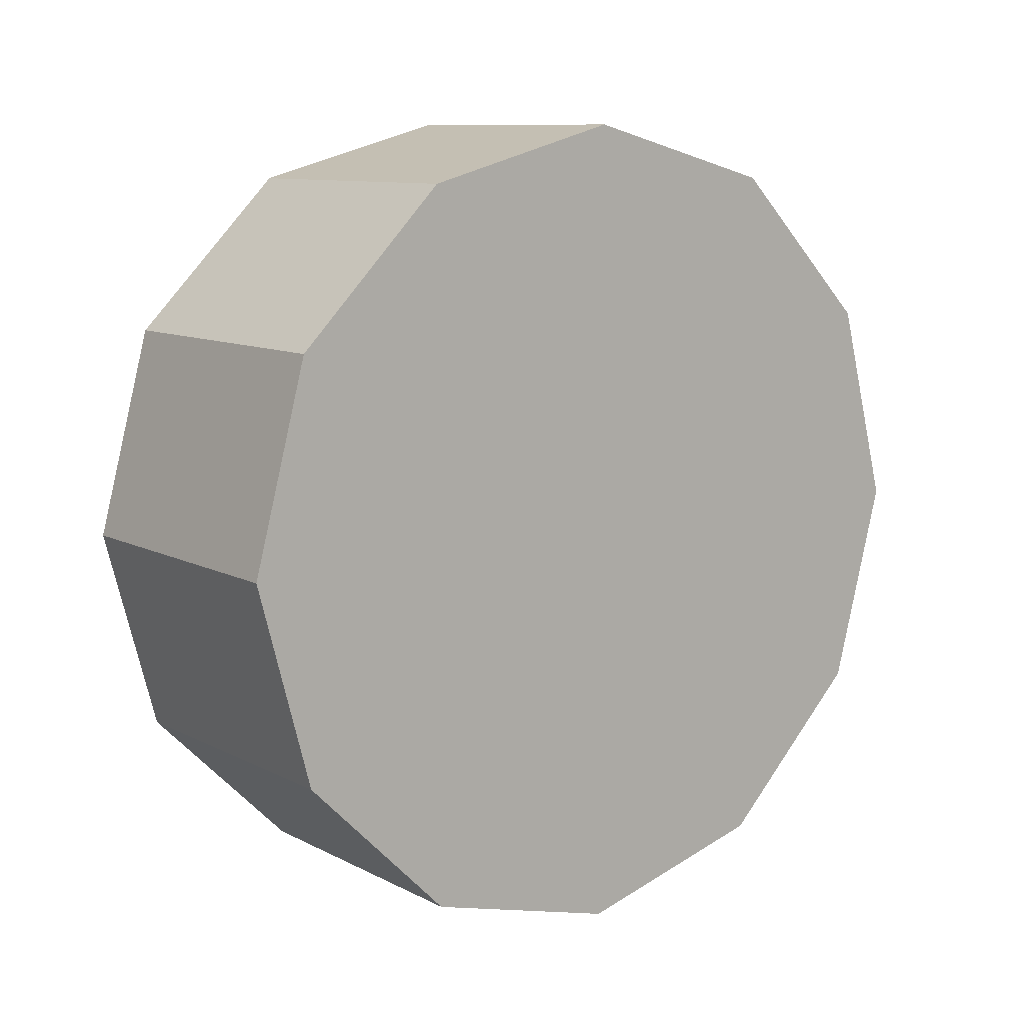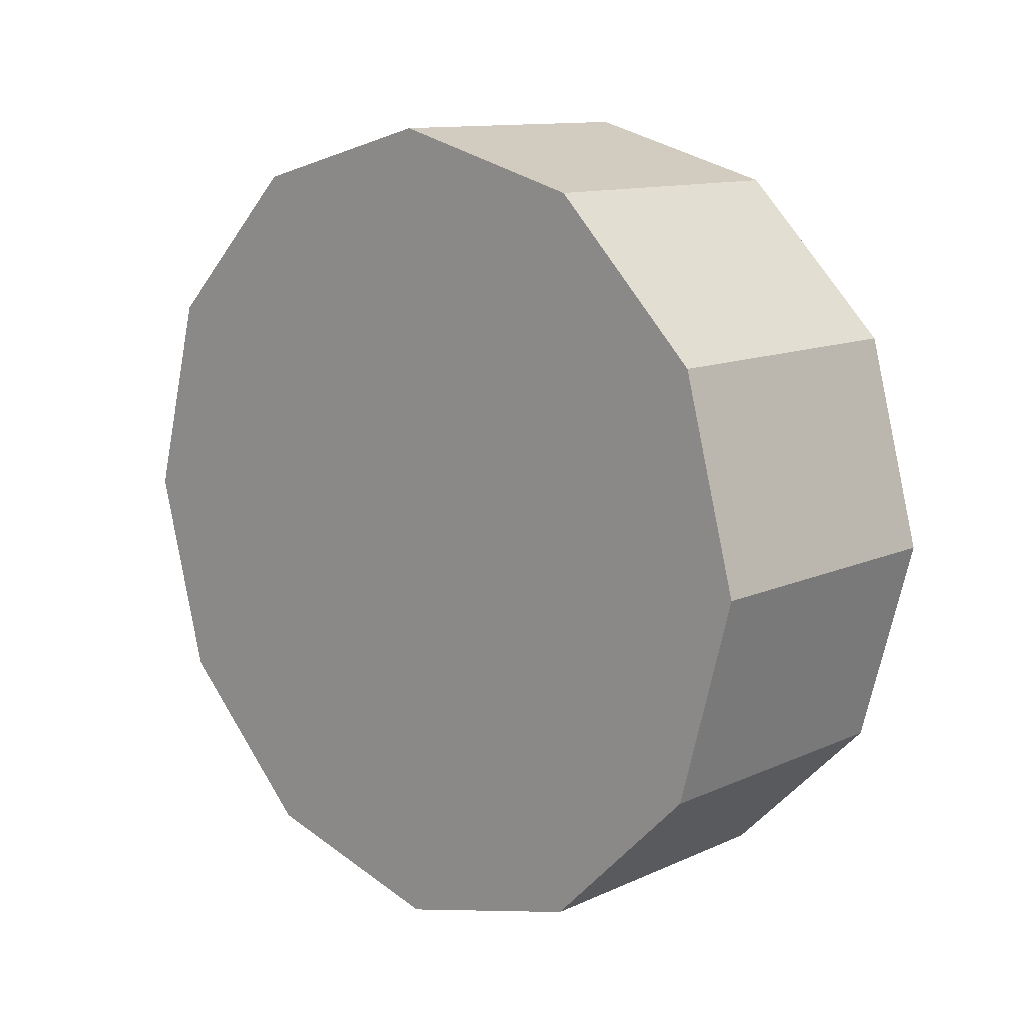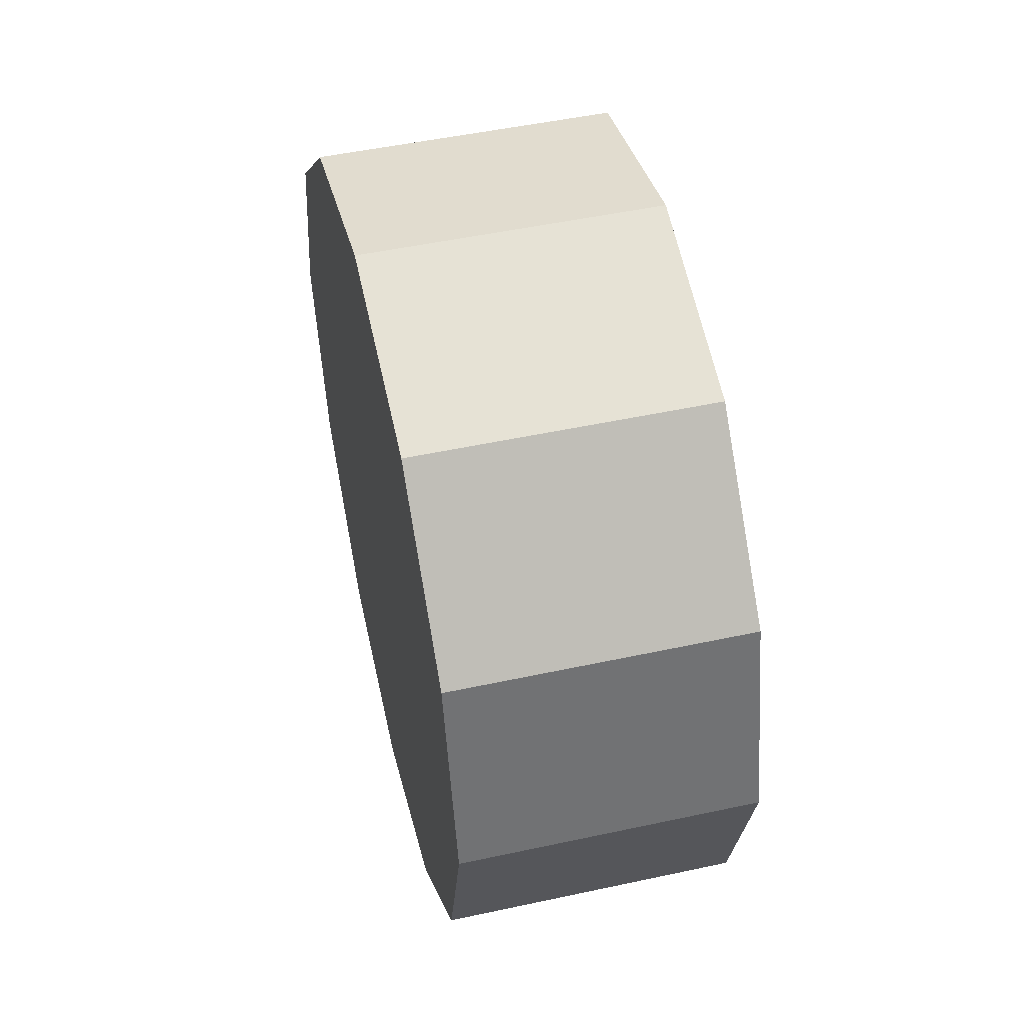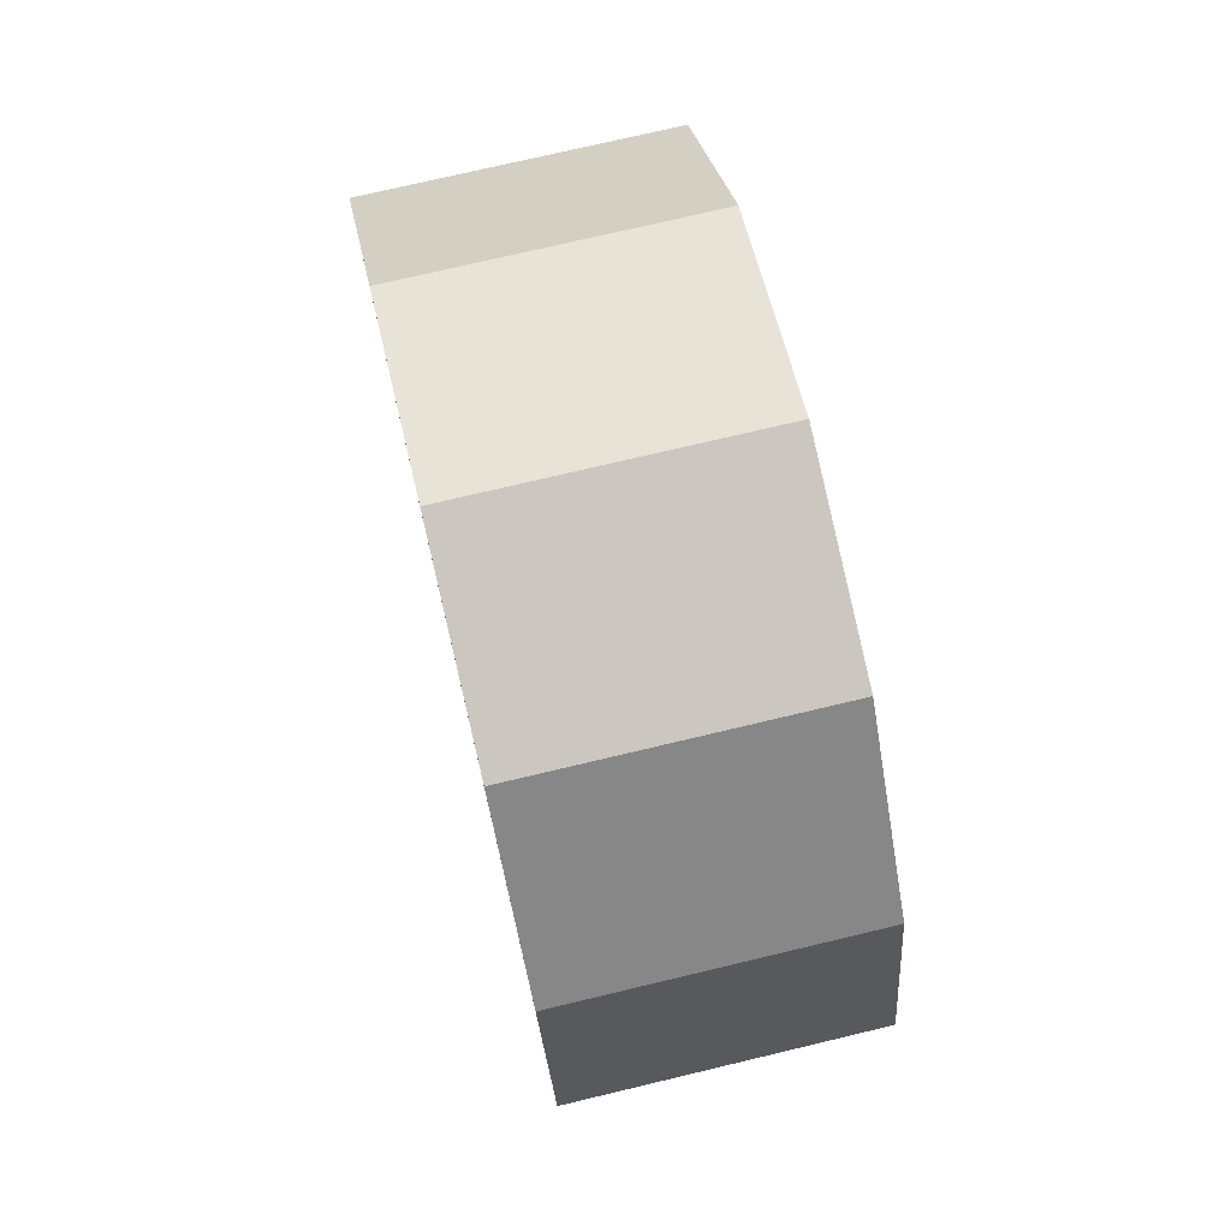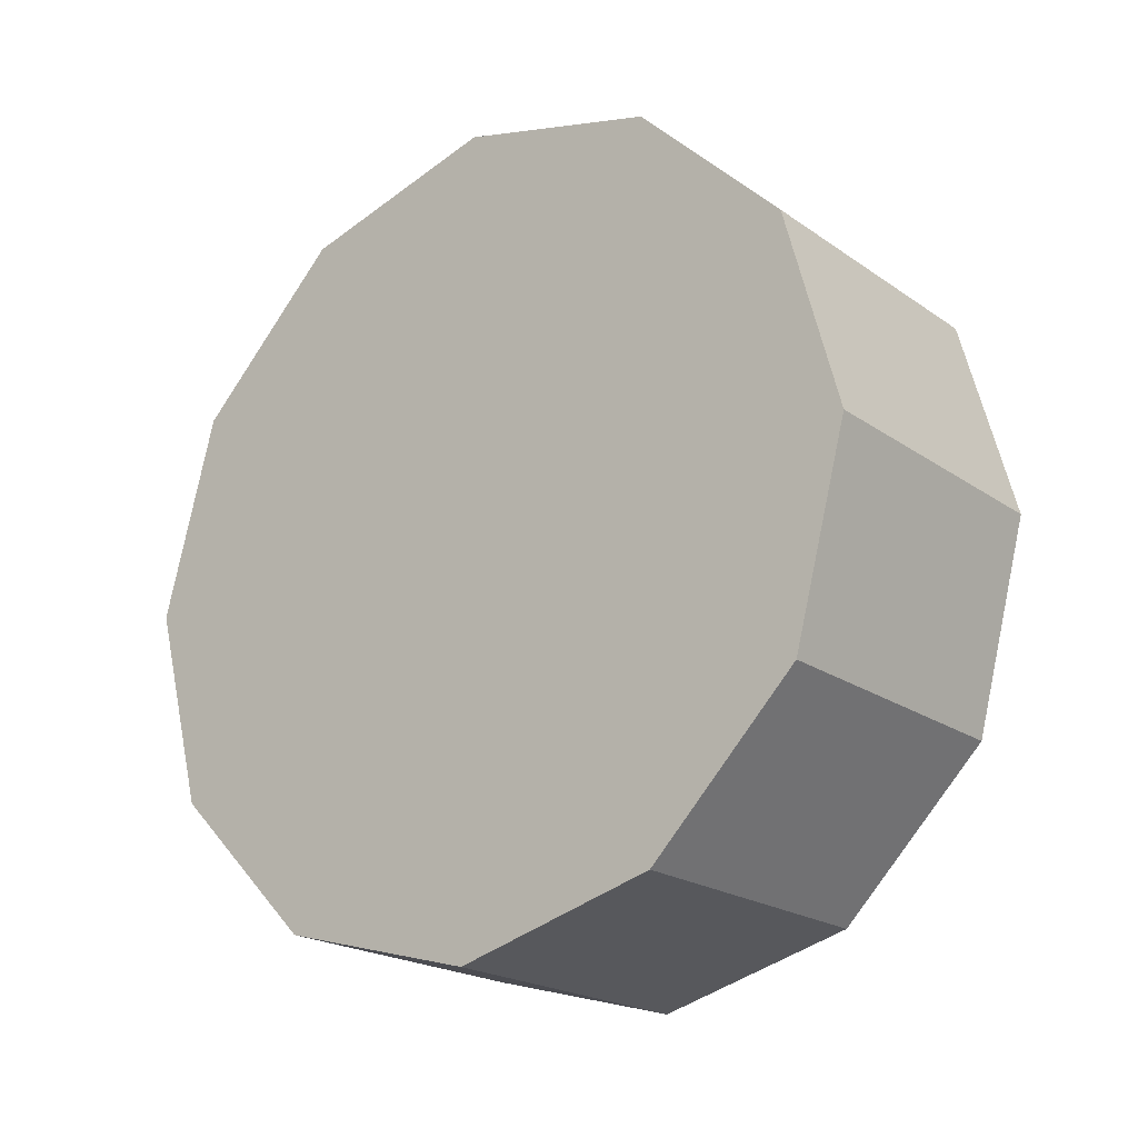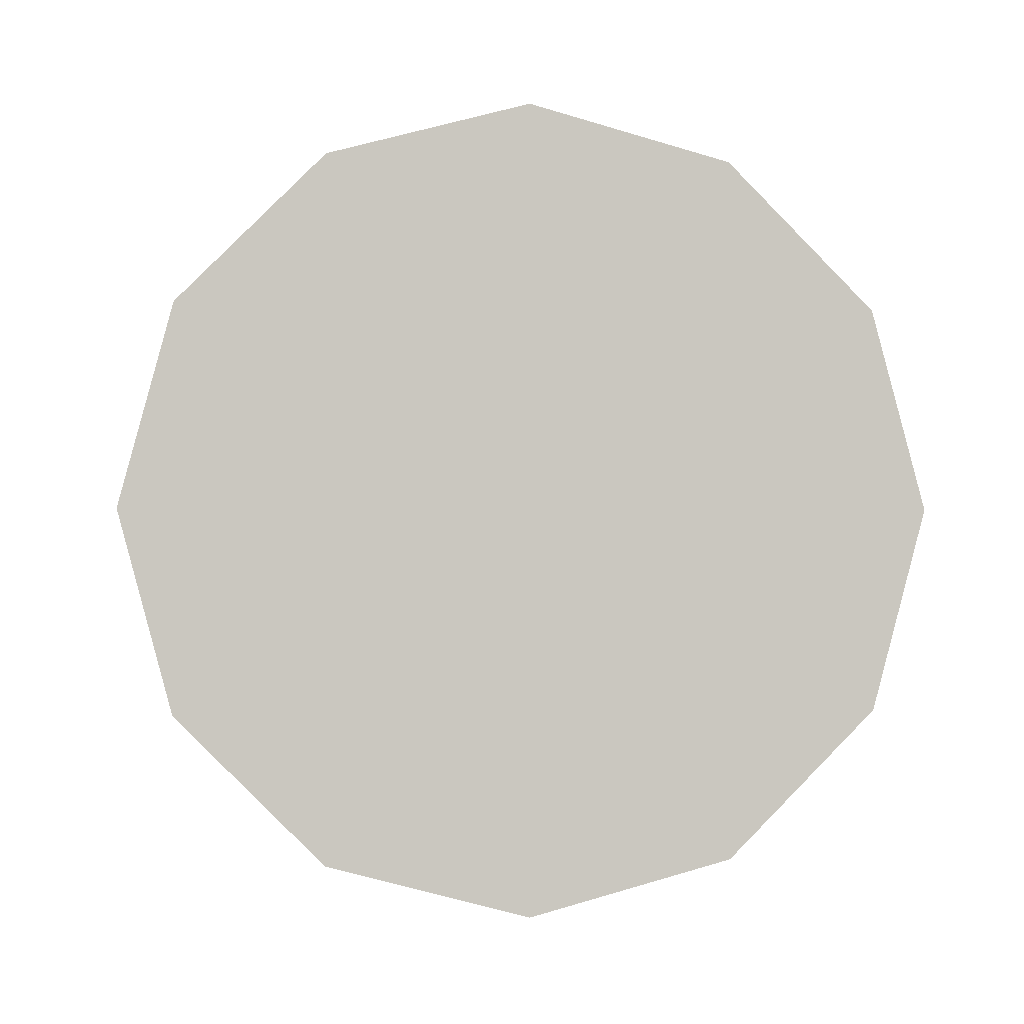
<metadata>
{"format":"obj","ext":"obj","renderer":"f3d","projection":"perspective","resolution":1024,"background":"white","views":[{"elev":10.1,"azim":-128.0,"up":"+Y"},{"elev":11.9,"azim":133.2,"up":"+Y"},{"elev":50.3,"azim":166.7,"up":"+Y"},{"elev":73.9,"azim":-13.4,"up":"+Z"},{"elev":-20.6,"azim":128.9,"up":"+Y"},{"elev":-1.1,"azim":83.1,"up":"+Y"}]}
</metadata>
<code>
v 0.1502 0.3594 0.2075
v -0.1502 0.3594 0.2075
v -0.1502 0.2075 0.3594
v 0.1502 0.2075 0.3594
v 0.1502 0.2075 0.3594
v -0.1502 0.2075 0.3594
v -0.1502 2.98e-08 0.415
v 0.1502 2.98e-08 0.415
v 0.1502 2.98e-08 0.415
v -0.1502 2.98e-08 0.415
v -0.1502 -0.2075 0.3594
v 0.1502 -0.2075 0.3594
v 0.1502 -0.2075 0.3594
v -0.1502 -0.2075 0.3594
v -0.1502 -0.3594 0.2075
v 0.1502 -0.3594 0.2075
v 0.1502 -0.3594 0.2075
v -0.1502 -0.3594 0.2075
v -0.1502 -0.415 0
v 0.1502 -0.415 0
v 0.1502 -0.415 0
v -0.1502 -0.415 0
v -0.1502 -0.3594 -0.2075
v 0.1502 -0.3594 -0.2075
v 0.1502 -0.3594 -0.2075
v -0.1502 -0.3594 -0.2075
v -0.1502 -0.2075 -0.3594
v 0.1502 -0.2075 -0.3594
v 0.1502 -0.2075 -0.3594
v -0.1502 -0.2075 -0.3594
v -0.1502 2.98e-08 -0.415
v 0.1502 2.98e-08 -0.415
v 0.1502 2.98e-08 -0.415
v -0.1502 2.98e-08 -0.415
v -0.1502 0.2075 -0.3594
v 0.1502 0.2075 -0.3594
v 0.1502 0.2075 -0.3594
v -0.1502 0.2075 -0.3594
v -0.1502 0.3594 -0.2075
v 0.1502 0.3594 -0.2075
v 0.1502 0.3594 -0.2075
v -0.1502 0.3594 -0.2075
v -0.1502 0.415 0
v 0.1502 0.415 0
v 0.1502 0.415 0
v -0.1502 0.415 0
v -0.1502 0.3594 0.2075
v 0.1502 0.3594 0.2075
v -0.1502 0.3594 0.2075
v -0.1502 2.98e-08 0
v -0.1502 0.2075 0.3594
v -0.1502 0.415 0
v -0.1502 2.98e-08 0
v -0.1502 2.98e-08 0
v -0.1502 2.98e-08 0.415
v -0.1502 0.3594 -0.2075
v -0.1502 2.98e-08 0
v -0.1502 2.98e-08 0
v -0.1502 -0.2075 0.3594
v -0.1502 0.2075 -0.3594
v -0.1502 2.98e-08 0
v -0.1502 2.98e-08 0
v -0.1502 -0.3594 0.2075
v -0.1502 2.98e-08 -0.415
v -0.1502 2.98e-08 0
v -0.1502 2.98e-08 0
v -0.1502 -0.415 0
v -0.1502 -0.2075 -0.3594
v -0.1502 2.98e-08 0
v -0.1502 2.98e-08 0
v -0.1502 -0.3594 -0.2075
v -0.1502 2.98e-08 0
v 0.1502 0.2075 0.3594
v 0.1502 2.98e-08 0.415
v 0.1502 0.3594 0.2075
v 0.1502 -0.2075 0.3594
v 0.1502 -0.3594 0.2075
v 0.1502 -0.415 0
v 0.1502 -0.3594 -0.2075
v 0.1502 -0.2075 -0.3594
v 0.1502 2.98e-08 -0.415
v 0.1502 0.2075 -0.3594
v 0.1502 0.3594 -0.2075
v 0.1502 0.415 0
f 2 3 1
f 3 4 1
f 6 7 5
f 7 8 5
f 10 11 9
f 11 12 9
f 14 15 13
f 15 16 13
f 18 19 17
f 19 20 17
f 22 23 21
f 23 24 21
f 26 27 25
f 27 28 25
f 30 31 29
f 31 32 29
f 34 35 33
f 35 36 33
f 38 39 37
f 39 40 37
f 42 43 41
f 43 44 41
f 46 47 45
f 47 48 45
f 50 51 49
f 53 49 52
f 54 55 51
f 57 52 56
f 58 59 55
f 61 56 60
f 62 63 59
f 65 60 64
f 66 67 63
f 69 64 68
f 70 71 67
f 72 68 71
f 74 75 73
f 76 75 74
f 77 75 76
f 78 75 77
f 79 75 78
f 80 75 79
f 81 75 80
f 82 75 81
f 83 75 82
f 84 75 83

</code>
